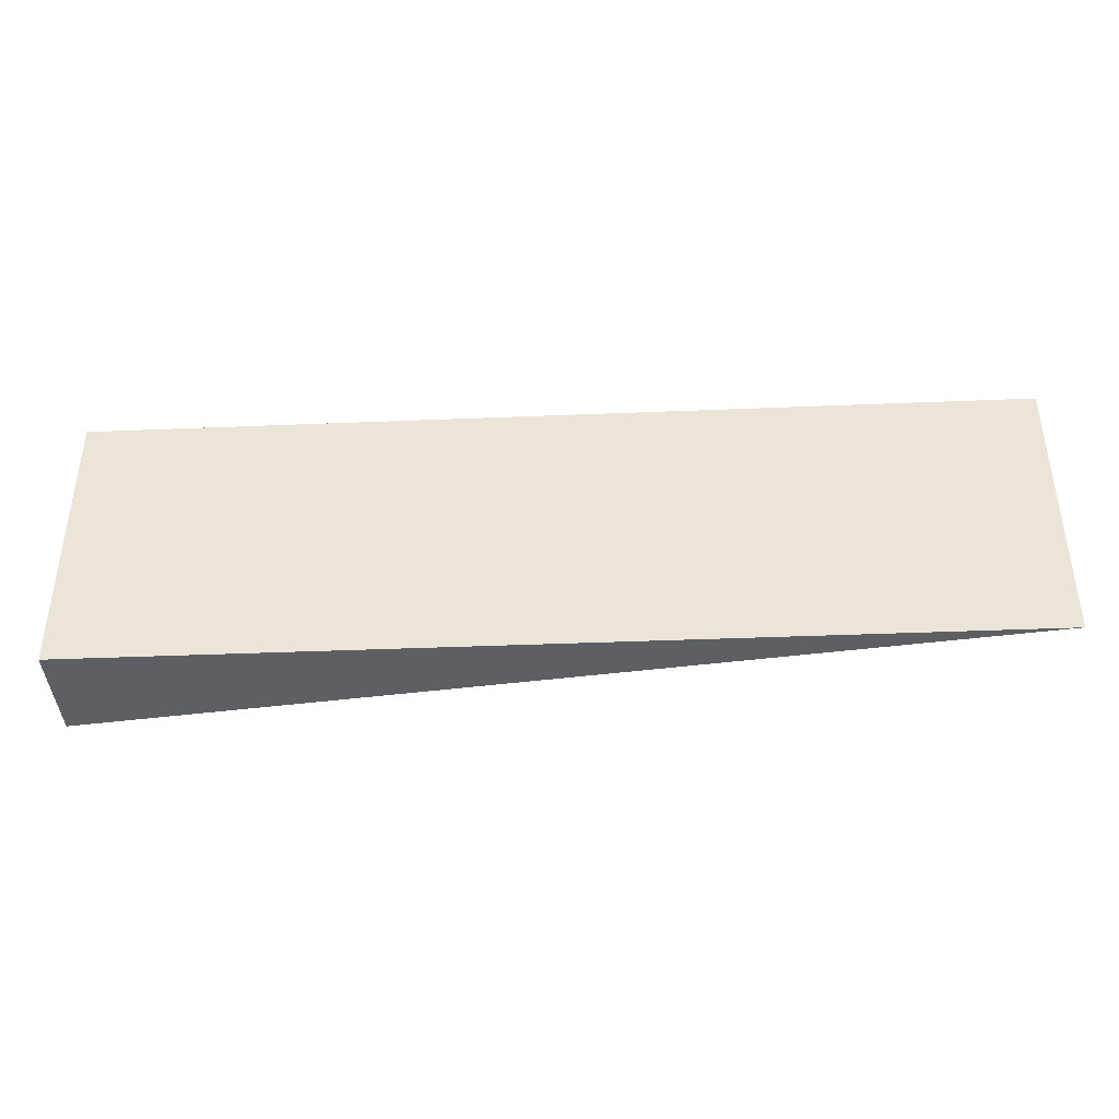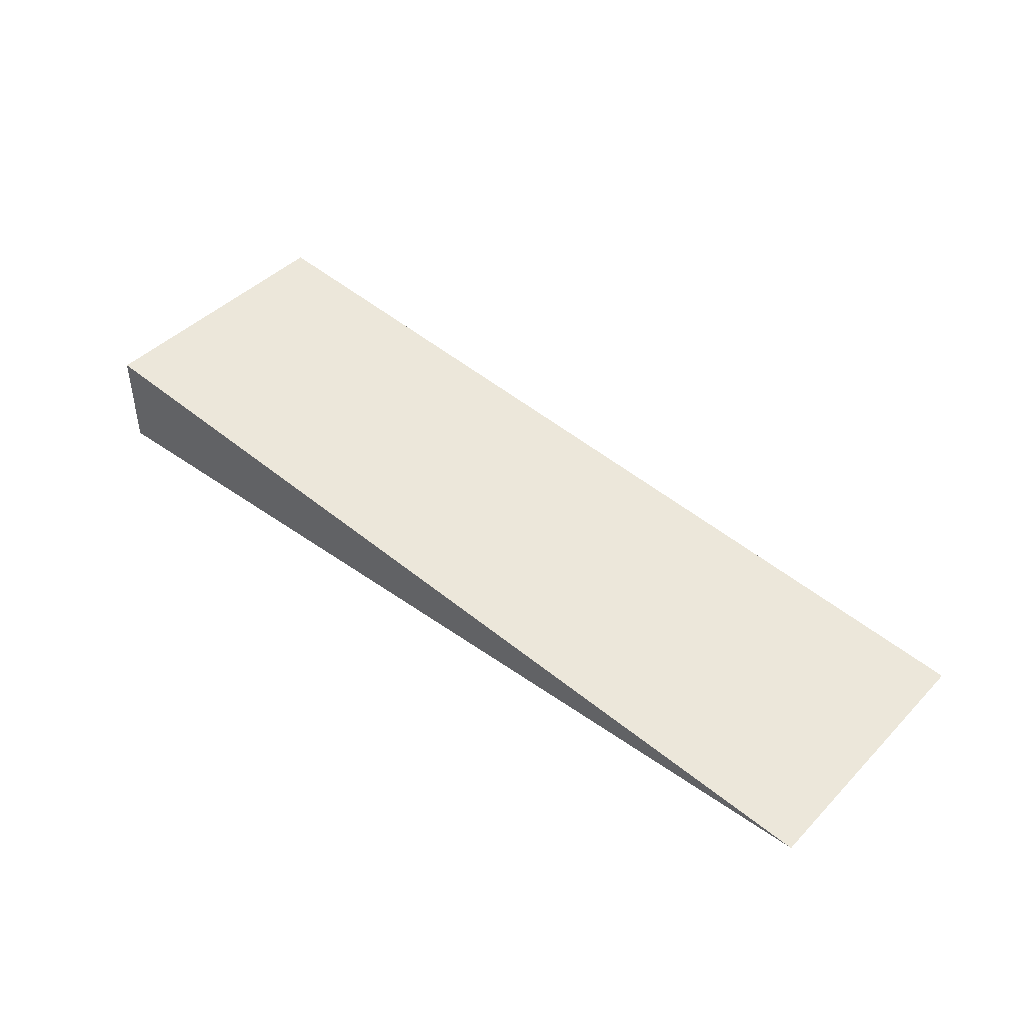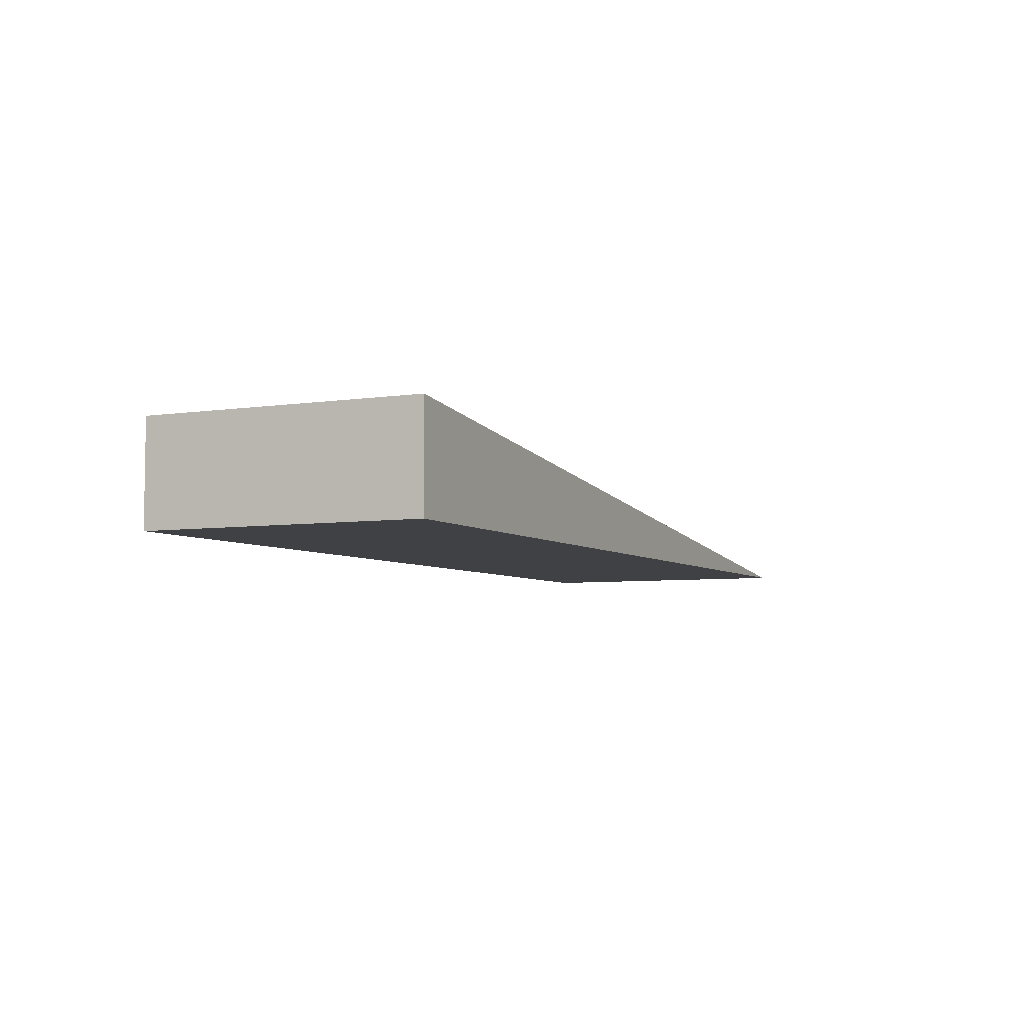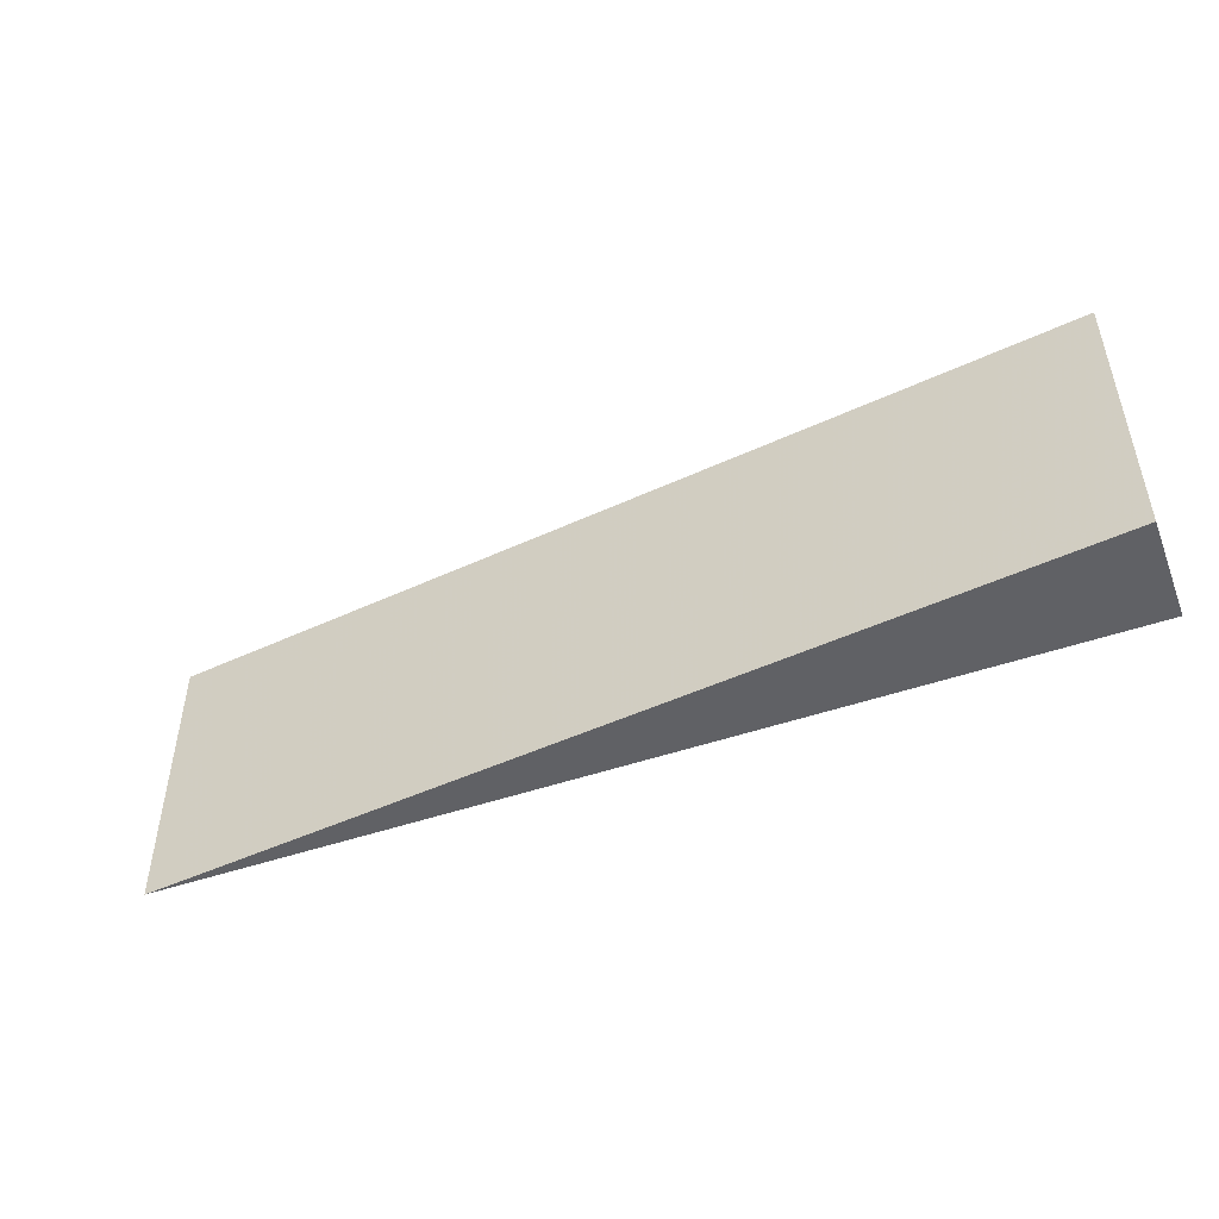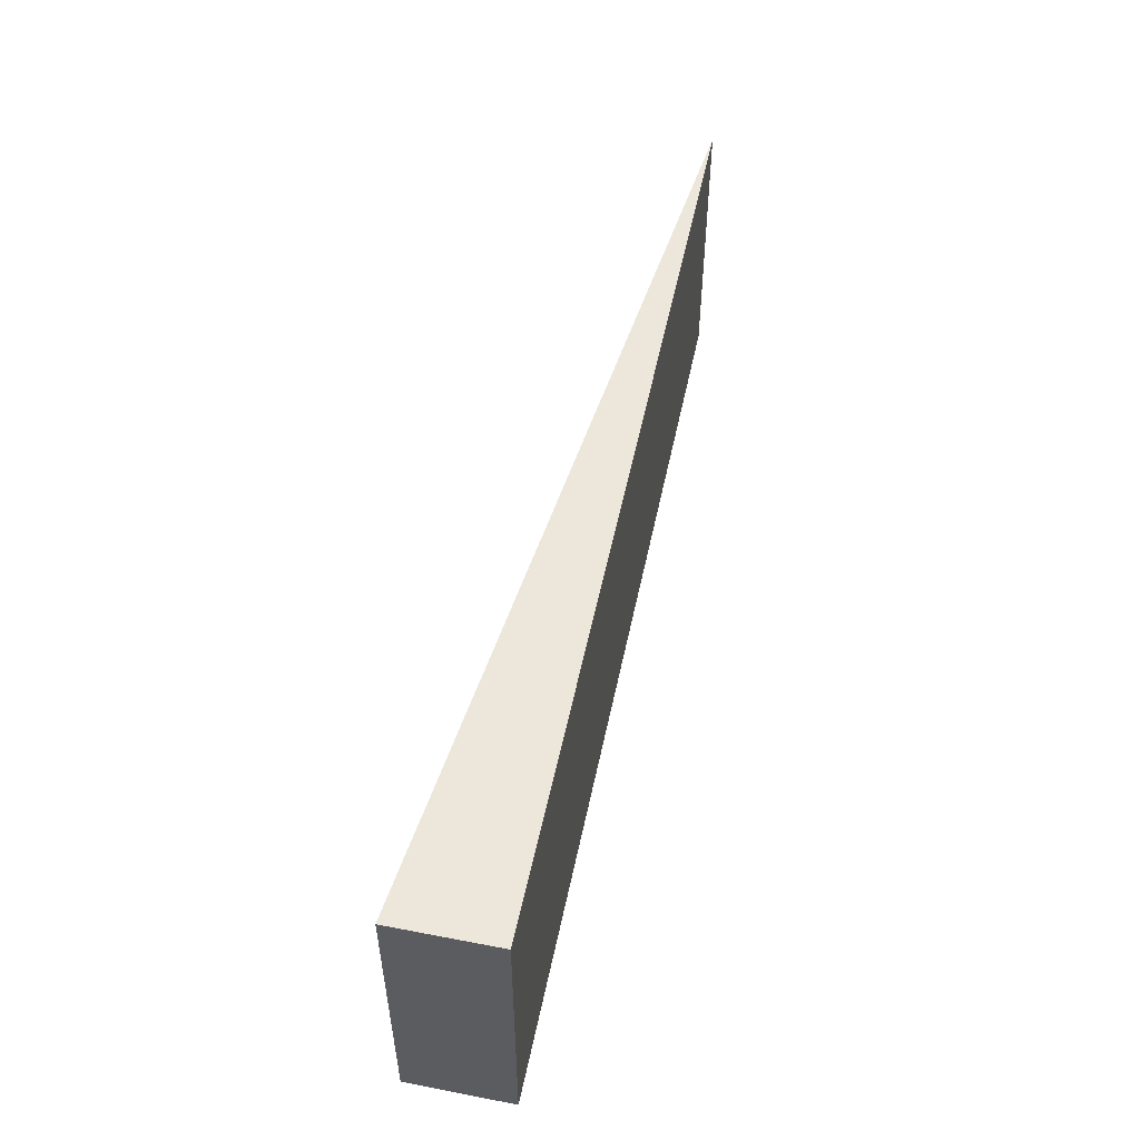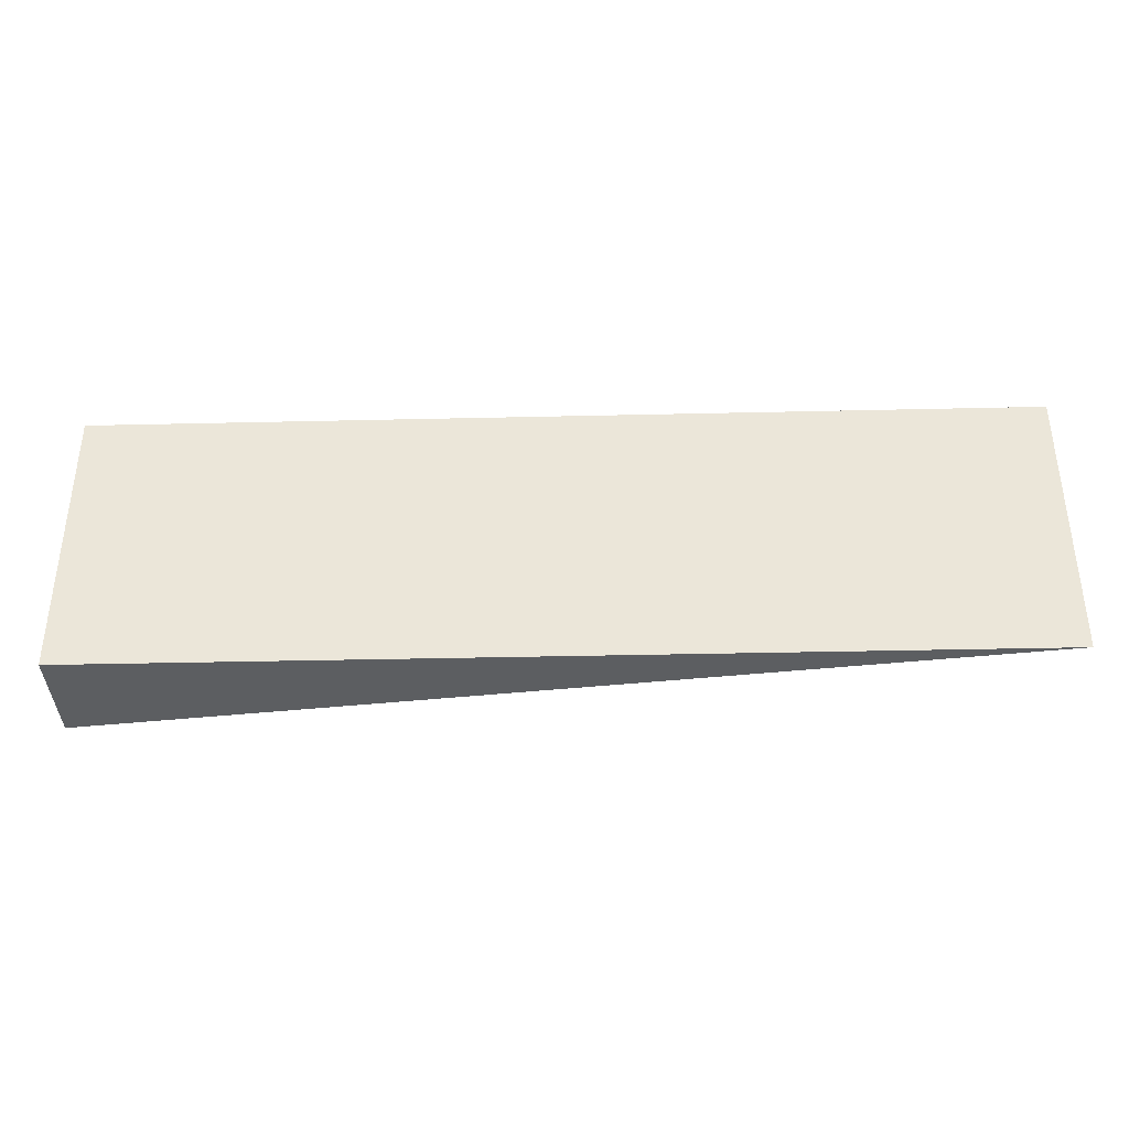
<metadata>
{"format":"obj","ext":"obj","renderer":"f3d","projection":"perspective","resolution":1024,"background":"white","views":[{"elev":-40.0,"azim":2.9,"up":"+Z"},{"elev":43.5,"azim":40.2,"up":"+Y"},{"elev":-5.5,"azim":-64.6,"up":"+Y"},{"elev":-48.2,"azim":-158.9,"up":"+Z"},{"elev":52.0,"azim":-78.3,"up":"+Z"},{"elev":-37.3,"azim":1.7,"up":"+Z"}]}
</metadata>
<code>
v -0.02 0.05 0.01705
v -0.02 0.05 0.01023
v -0.0425 0.0525 0.01023
v -0.0425 0.05 0.01023
v -0.0425 0.0525 0.01705
v -0.0425 0.05 0.01705
f 1 2 3
f 3 2 4
f 2 1 4
f 5 1 3
f 5 3 4
f 6 5 4
f 6 4 1
f 6 1 5

</code>
